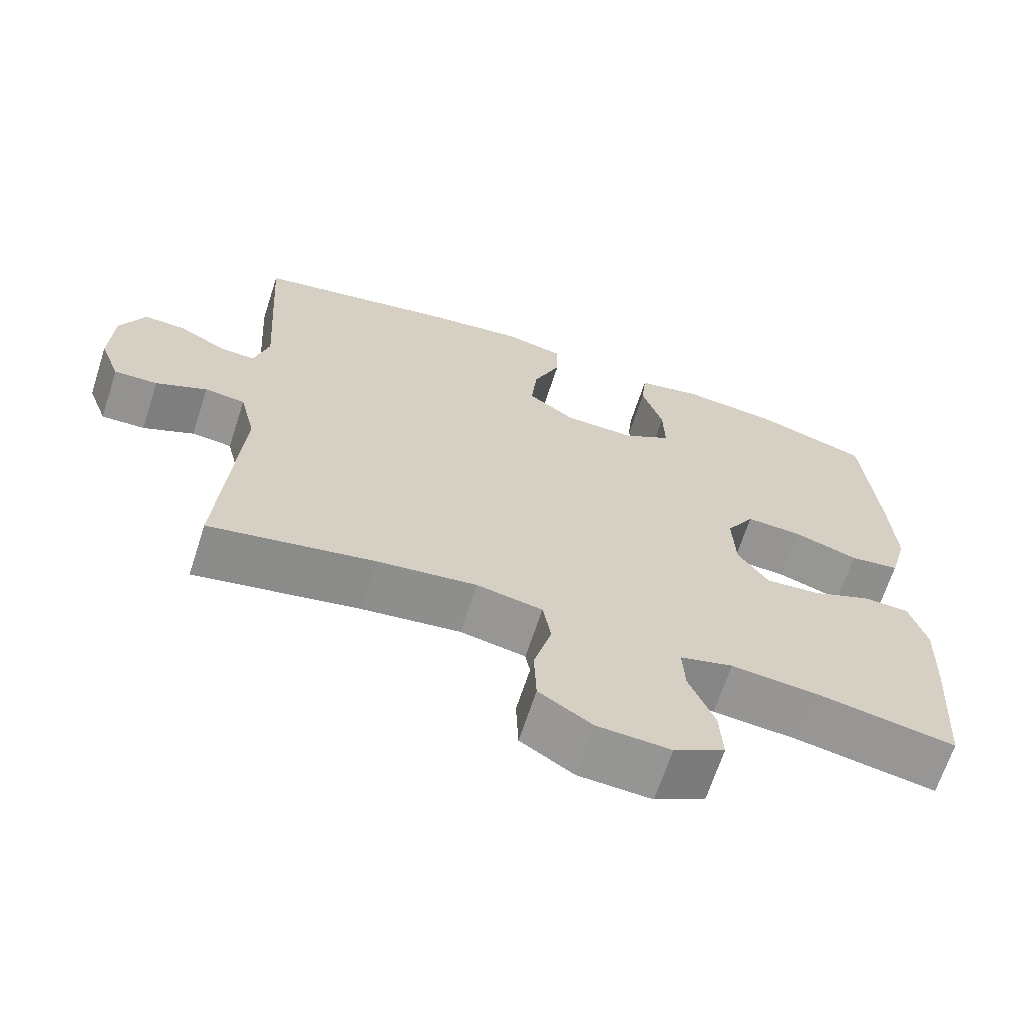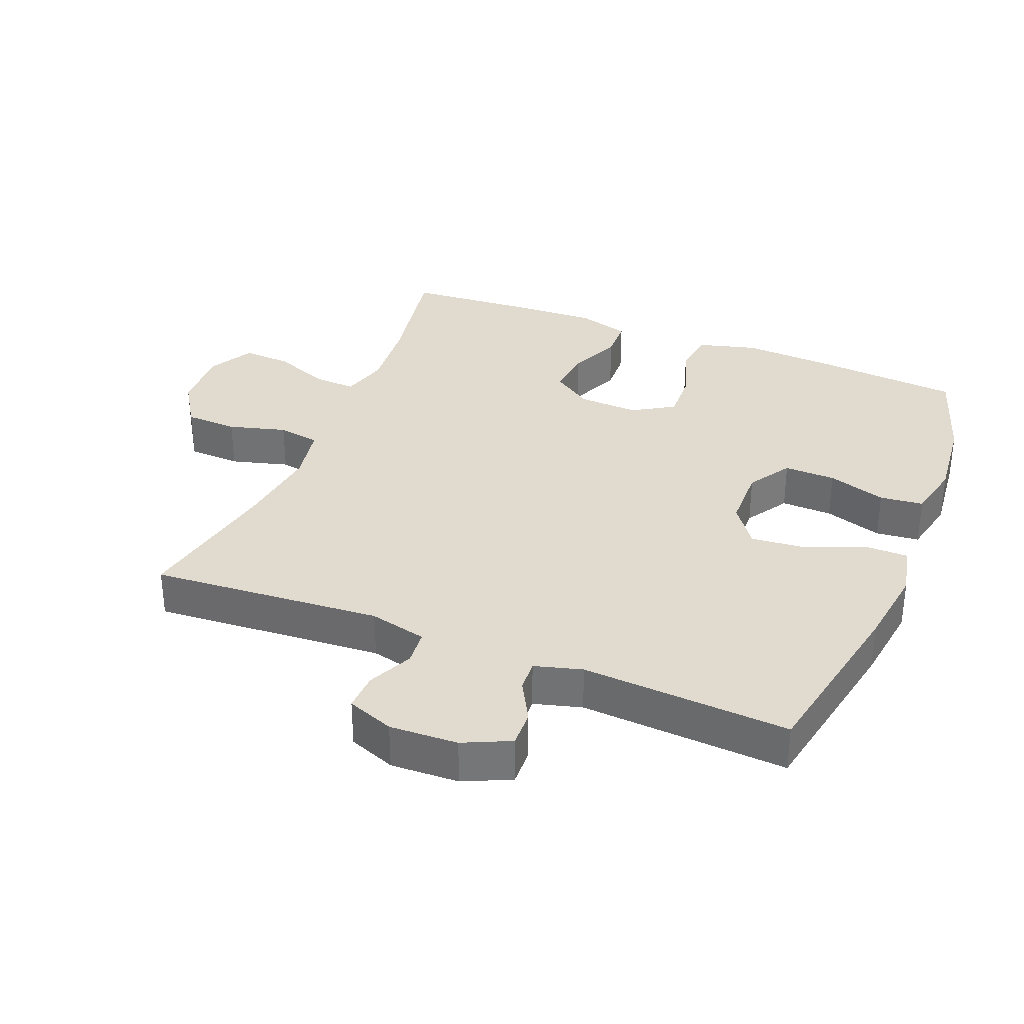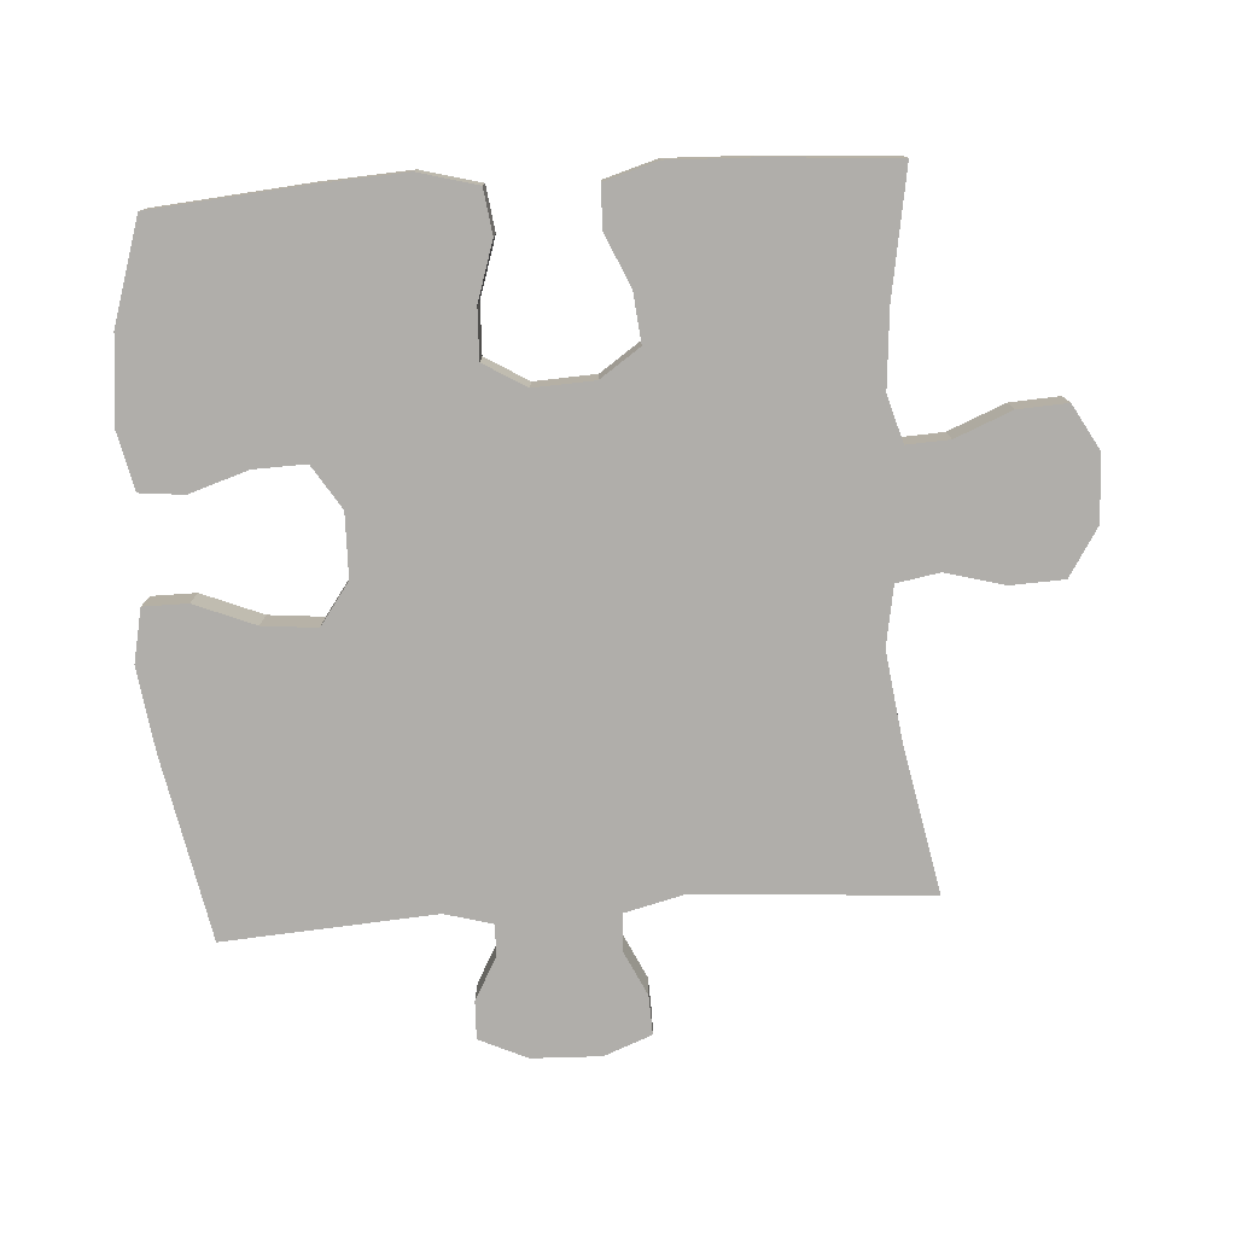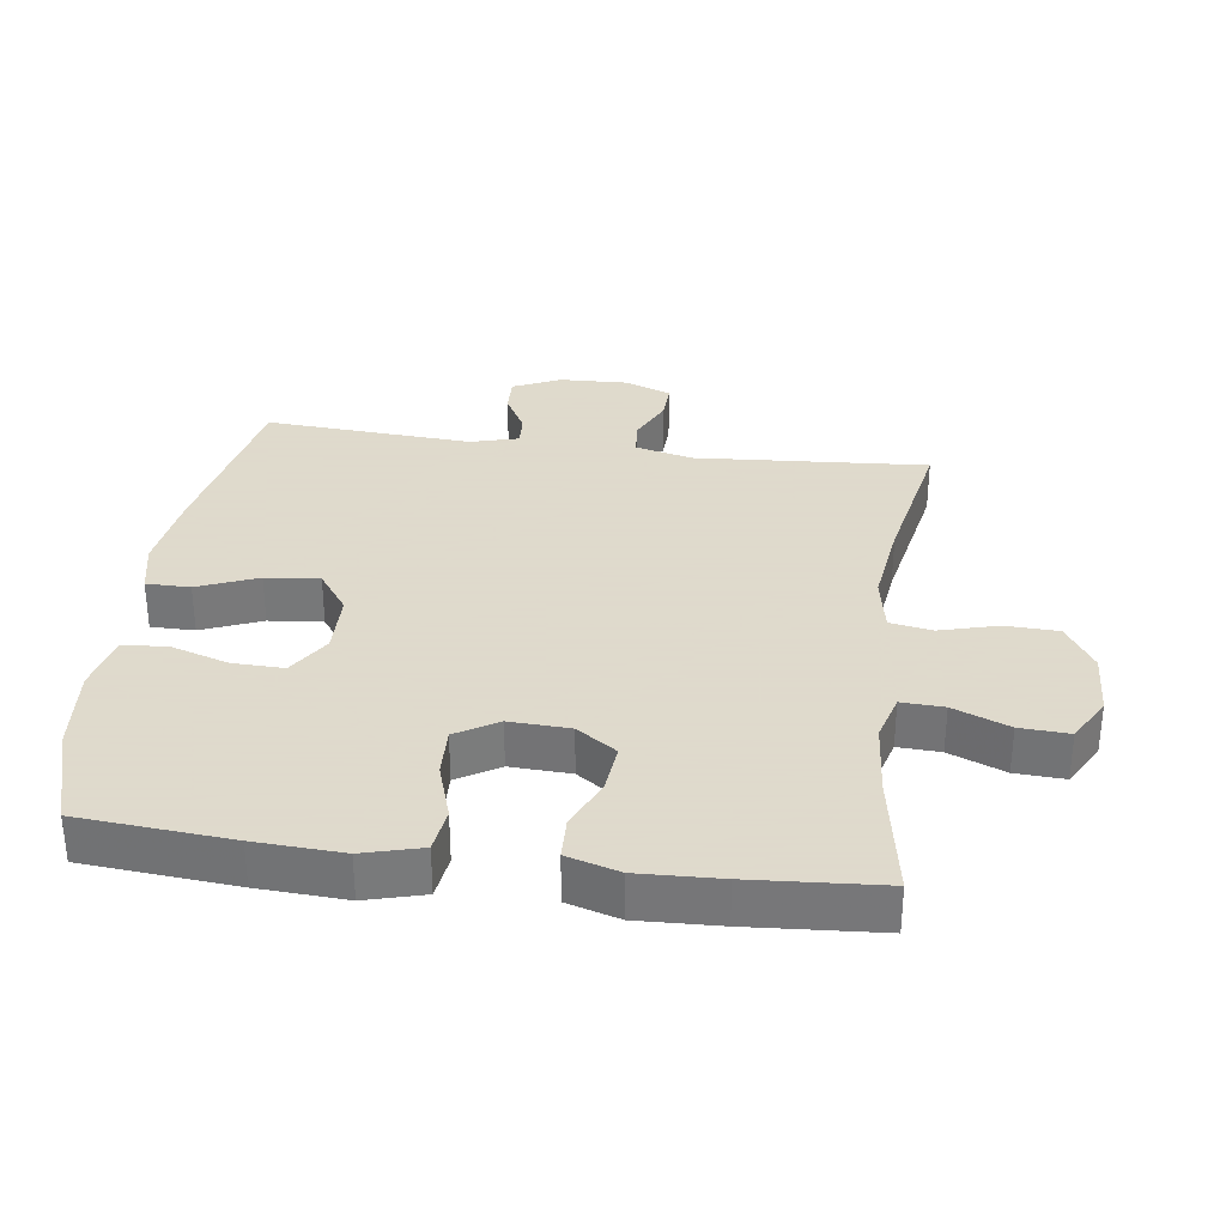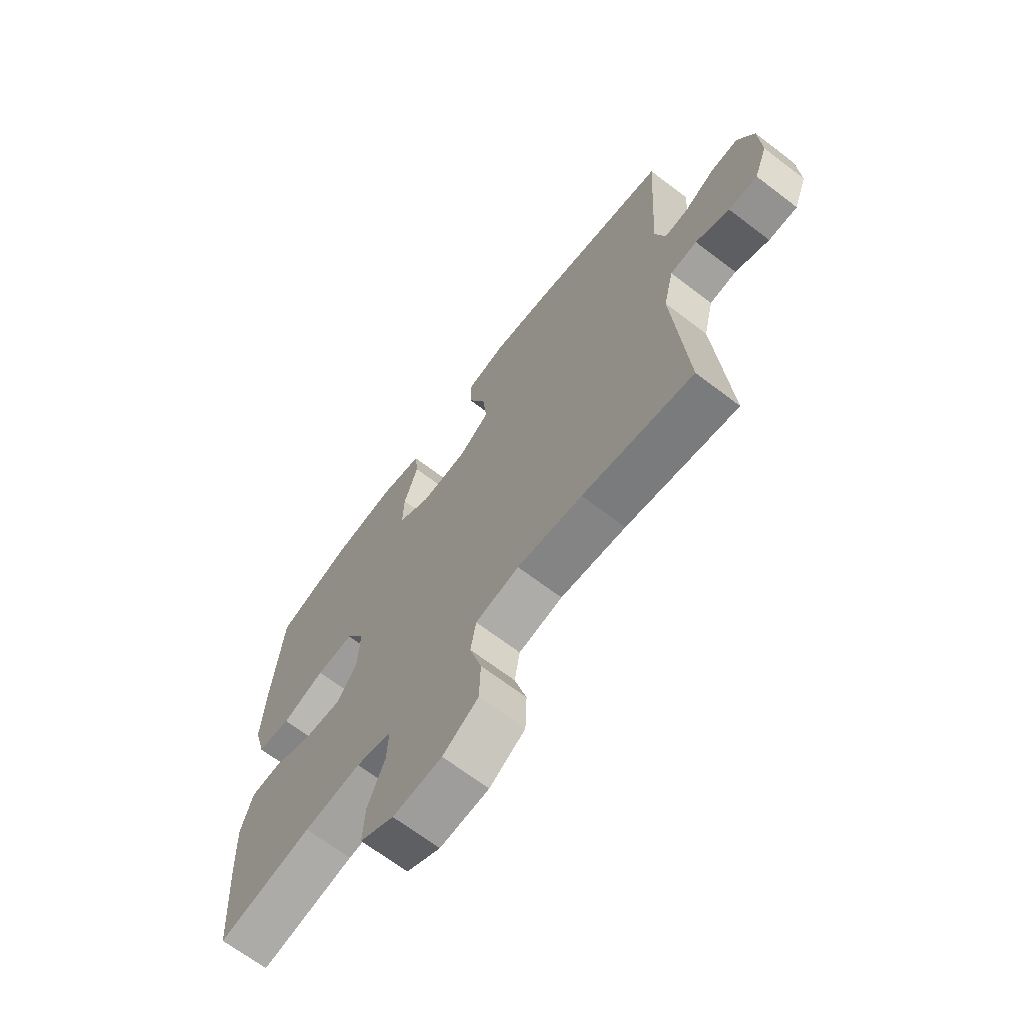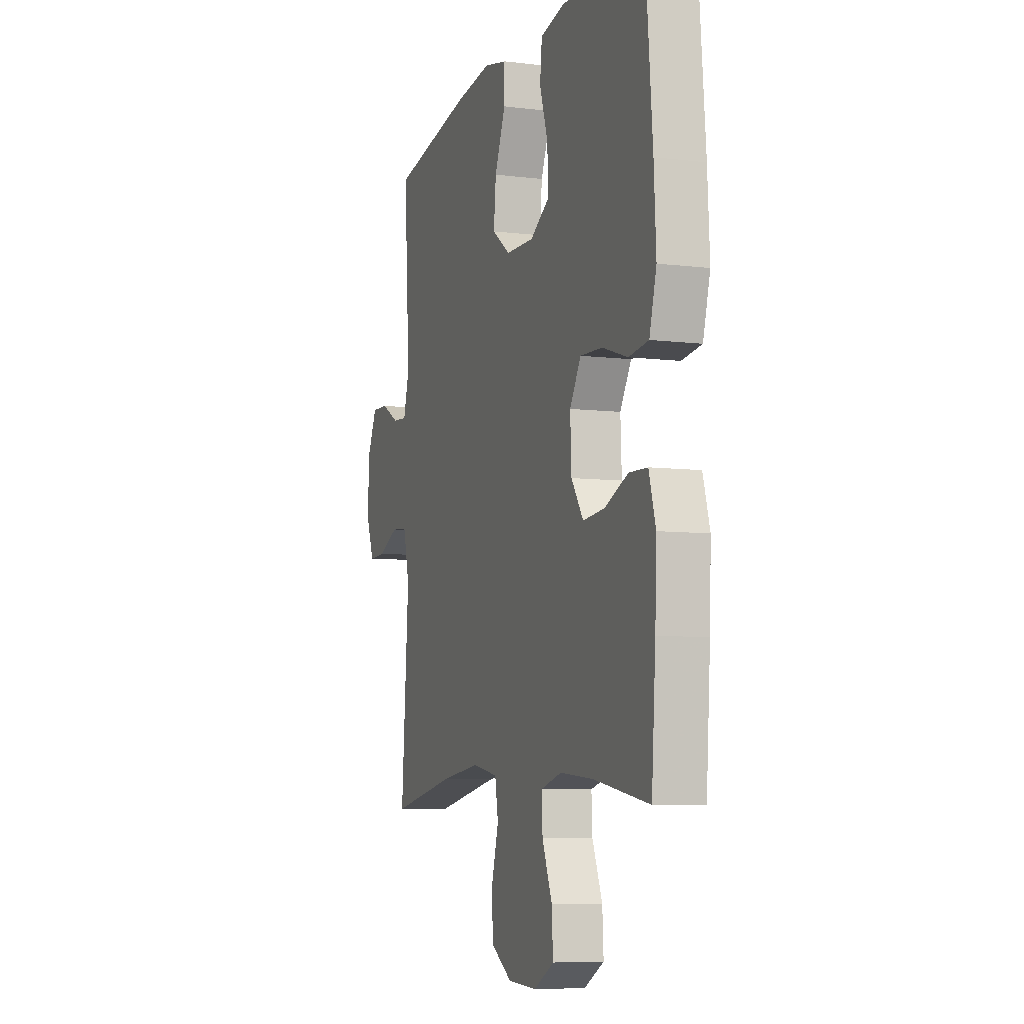
<metadata>
{"format":"obj","ext":"obj","renderer":"f3d","projection":"perspective","resolution":1024,"background":"white","views":[{"elev":-66.8,"azim":-18.0,"up":"+Z"},{"elev":33.6,"azim":-68.1,"up":"+Y"},{"elev":-77.7,"azim":93.9,"up":"+Y"},{"elev":32.4,"azim":97.7,"up":"+Y"},{"elev":-68.1,"azim":-127.3,"up":"+Z"},{"elev":-7.2,"azim":70.5,"up":"+Z"}]}
</metadata>
<code>
v -0.5 0.07 -0.5
v -0.475 0.07 -0.15
v -0.496 0.07 -0.063
v -0.55 0.07 -0.058
v -0.618 0.07 -0.09
v -0.676 0.07 -0.092
v -0.703 0.07 -0.021
v -0.699 0.07 0.082
v -0.666 0.07 0.153
v -0.61 0.07 0.151
v -0.548 0.07 0.117
v -0.5 0.07 0.114
v -0.48 0.07 0.186
v -0.5 0.07 0.5
v -0.226 0.07 0.553
v -0.101 0.07 0.57
v -0.022 0.07 0.553
v -0.022 0.07 0.487
v -0.059 0.07 0.397
v -0.067 0.07 0.316
v -0.005 0.07 0.271
v 0.09 0.07 0.269
v 0.155 0.07 0.31
v 0.153 0.07 0.388
v 0.125 0.07 0.476
v 0.132 0.07 0.542
v 0.218 0.07 0.561
v 0.348 0.07 0.548
v 0.5 0.07 0.5
v 0.519 0.07 0.272
v 0.526 0.07 0.14
v 0.502 0.07 0.052
v 0.435 0.07 0.043
v 0.349 0.07 0.071
v 0.274 0.07 0.074
v 0.236 0.07 0.011
v 0.24 0.07 -0.08
v 0.281 0.07 -0.14
v 0.354 0.07 -0.133
v 0.434 0.07 -0.099
v 0.496 0.07 -0.101
v 0.519 0.07 -0.18
v 0.514 0.07 -0.303
v 0.5 0.07 -0.5
v 0.312 0.07 -0.467
v 0.198 0.07 -0.457
v 0.127 0.07 -0.477
v 0.13 0.07 -0.541
v 0.164 0.07 -0.625
v 0.168 0.07 -0.699
v 0.1 0.07 -0.737
v 0.002 0.07 -0.732
v -0.069 0.07 -0.687
v -0.072 0.07 -0.607
v -0.048 0.07 -0.52
v -0.059 0.07 -0.456
v -0.147 0.07 -0.44
v -0.278 0.07 -0.457
v -0.5 0 -0.5
v -0.475 0 -0.15
v -0.496 0 -0.063
v -0.55 0 -0.058
v -0.618 0 -0.09
v -0.676 0 -0.092
v -0.703 0 -0.021
v -0.699 0 0.082
v -0.666 0 0.153
v -0.61 0 0.151
v -0.548 0 0.117
v -0.5 0 0.114
v -0.48 0 0.186
v -0.5 0 0.5
v -0.226 0 0.553
v -0.101 0 0.57
v -0.022 0 0.553
v -0.022 0 0.487
v -0.059 0 0.397
v -0.067 0 0.316
v -0.005 0 0.271
v 0.09 0 0.269
v 0.155 0 0.31
v 0.153 0 0.388
v 0.125 0 0.476
v 0.132 0 0.542
v 0.218 0 0.561
v 0.348 0 0.548
v 0.5 0 0.5
v 0.519 0 0.272
v 0.526 0 0.14
v 0.502 0 0.052
v 0.435 0 0.043
v 0.349 0 0.071
v 0.274 0 0.074
v 0.236 0 0.011
v 0.24 0 -0.08
v 0.281 0 -0.14
v 0.354 0 -0.133
v 0.434 0 -0.099
v 0.496 0 -0.101
v 0.519 0 -0.18
v 0.514 0 -0.303
v 0.5 0 -0.5
v 0.312 0 -0.467
v 0.198 0 -0.457
v 0.127 0 -0.477
v 0.13 0 -0.541
v 0.164 0 -0.625
v 0.168 0 -0.699
v 0.1 0 -0.737
v 0.002 0 -0.732
v -0.069 0 -0.687
v -0.072 0 -0.607
v -0.048 0 -0.52
v -0.059 0 -0.456
v -0.147 0 -0.44
v -0.278 0 -0.457
f 53 54 55
f 52 53 55
f 51 52 55
f 50 51 55
f 49 50 55
f 48 49 55
f 47 48 55 56
f 46 47 56 57
f 43 44 45
f 42 43 45
f 41 42 45
f 40 41 45
f 39 40 45
f 38 39 45 46
f 37 38 46 57
f 32 33 34
f 31 32 34
f 30 31 34
f 29 30 34
f 28 29 34
f 27 28 34
f 26 27 34
f 25 26 34
f 24 25 34
f 23 24 34 35
f 22 23 35 36
f 17 18 19
f 16 17 19
f 15 16 19
f 14 15 19
f 13 14 19
f 12 13 19 20
f 9 10 11
f 8 9 11
f 7 8 11
f 6 7 11
f 5 6 11
f 4 5 11
f 3 4 11 12
f 12 20 21
f 3 12 21
f 2 3 21
f 37 57 58
f 36 37 58
f 22 36 58
f 21 22 58
f 2 21 58
f 1 2 58
f 113 112 111
f 113 111 110
f 113 110 109
f 113 109 108
f 113 108 107
f 113 107 106
f 114 113 106 105
f 115 114 105 104
f 103 102 101
f 103 101 100
f 103 100 99
f 103 99 98
f 103 98 97
f 104 103 97 96
f 115 104 96 95
f 92 91 90
f 92 90 89
f 92 89 88
f 92 88 87
f 92 87 86
f 92 86 85
f 92 85 84
f 92 84 83
f 92 83 82
f 93 92 82 81
f 94 93 81 80
f 77 76 75
f 77 75 74
f 77 74 73
f 77 73 72
f 77 72 71
f 78 77 71 70
f 69 68 67
f 69 67 66
f 69 66 65
f 69 65 64
f 69 64 63
f 69 63 62
f 70 69 62 61
f 79 78 70
f 79 70 61
f 79 61 60
f 116 115 95
f 116 95 94
f 116 94 80
f 116 80 79
f 116 79 60
f 116 60 59
f 1 59 60 2
f 2 60 61 3
f 3 61 62 4
f 4 62 63 5
f 5 63 64 6
f 6 64 65 7
f 7 65 66 8
f 8 66 67 9
f 9 67 68 10
f 10 68 69 11
f 11 69 70 12
f 12 70 71 13
f 13 71 72 14
f 14 72 73 15
f 15 73 74 16
f 16 74 75 17
f 17 75 76 18
f 18 76 77 19
f 19 77 78 20
f 20 78 79 21
f 21 79 80 22
f 22 80 81 23
f 23 81 82 24
f 24 82 83 25
f 25 83 84 26
f 26 84 85 27
f 27 85 86 28
f 28 86 87 29
f 29 87 88 30
f 30 88 89 31
f 31 89 90 32
f 32 90 91 33
f 33 91 92 34
f 34 92 93 35
f 35 93 94 36
f 36 94 95 37
f 37 95 96 38
f 38 96 97 39
f 39 97 98 40
f 40 98 99 41
f 41 99 100 42
f 42 100 101 43
f 43 101 102 44
f 44 102 103 45
f 45 103 104 46
f 46 104 105 47
f 47 105 106 48
f 48 106 107 49
f 49 107 108 50
f 50 108 109 51
f 51 109 110 52
f 52 110 111 53
f 53 111 112 54
f 54 112 113 55
f 55 113 114 56
f 56 114 115 57
f 57 115 116 58
f 58 116 59 1

</code>
